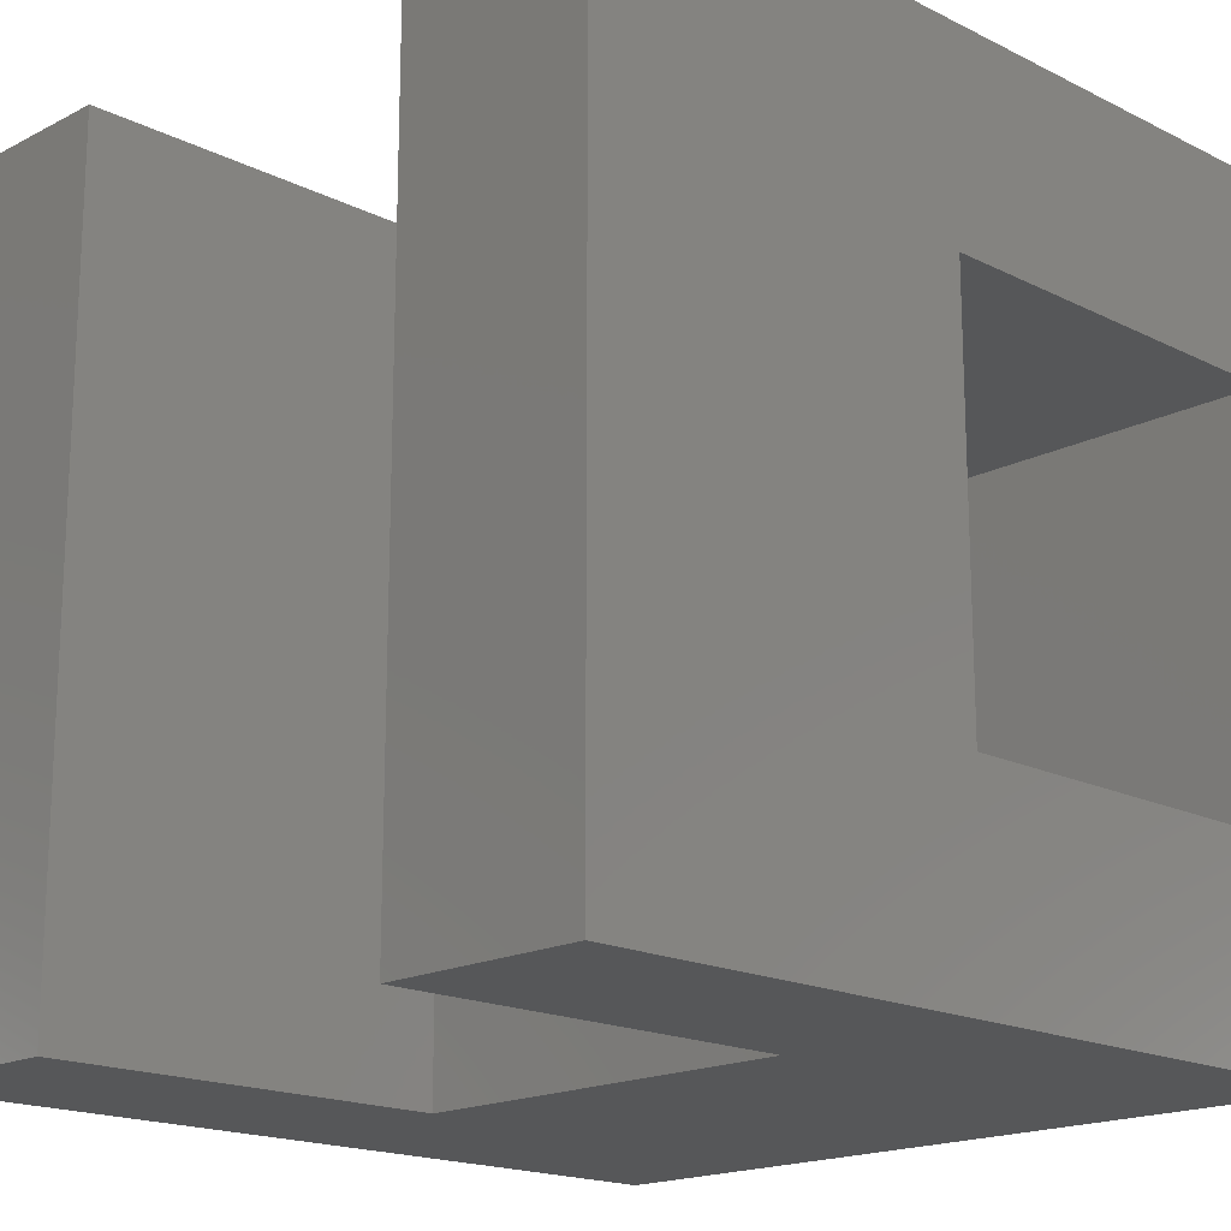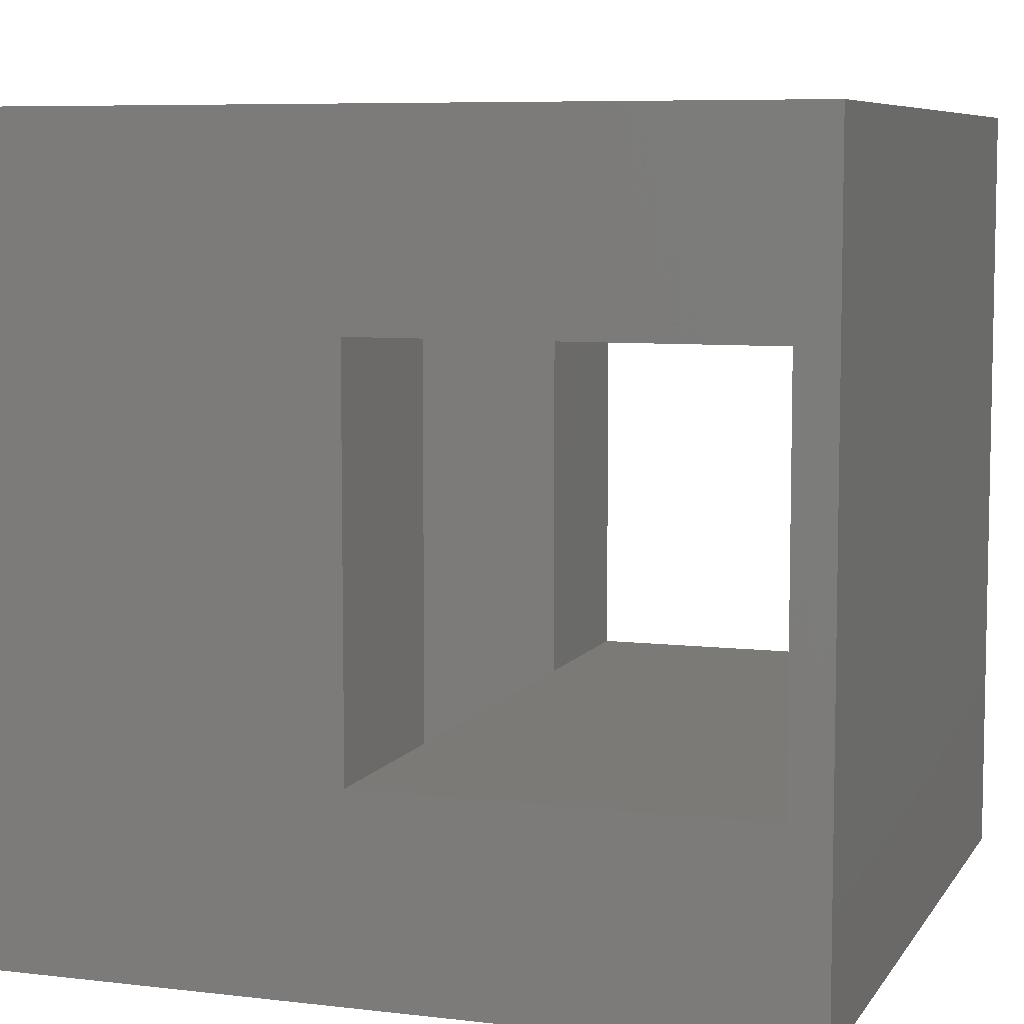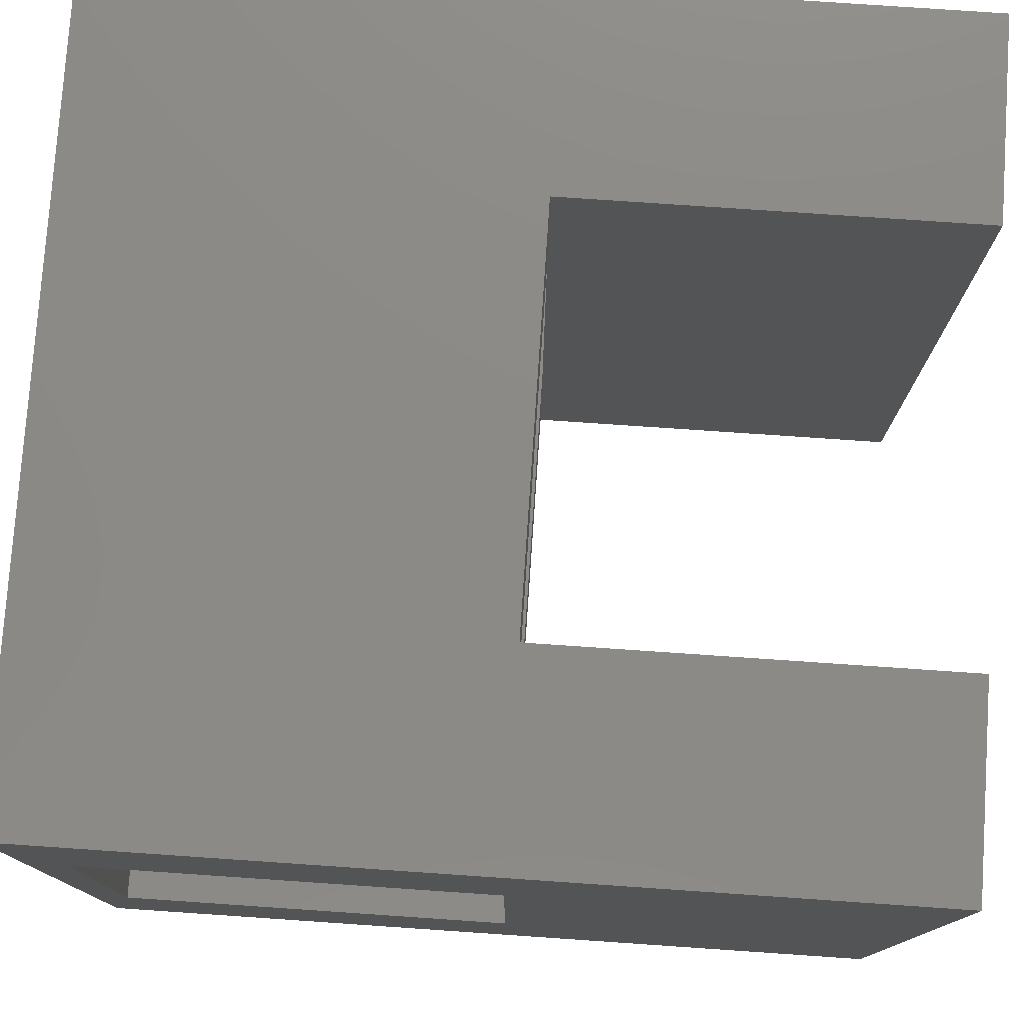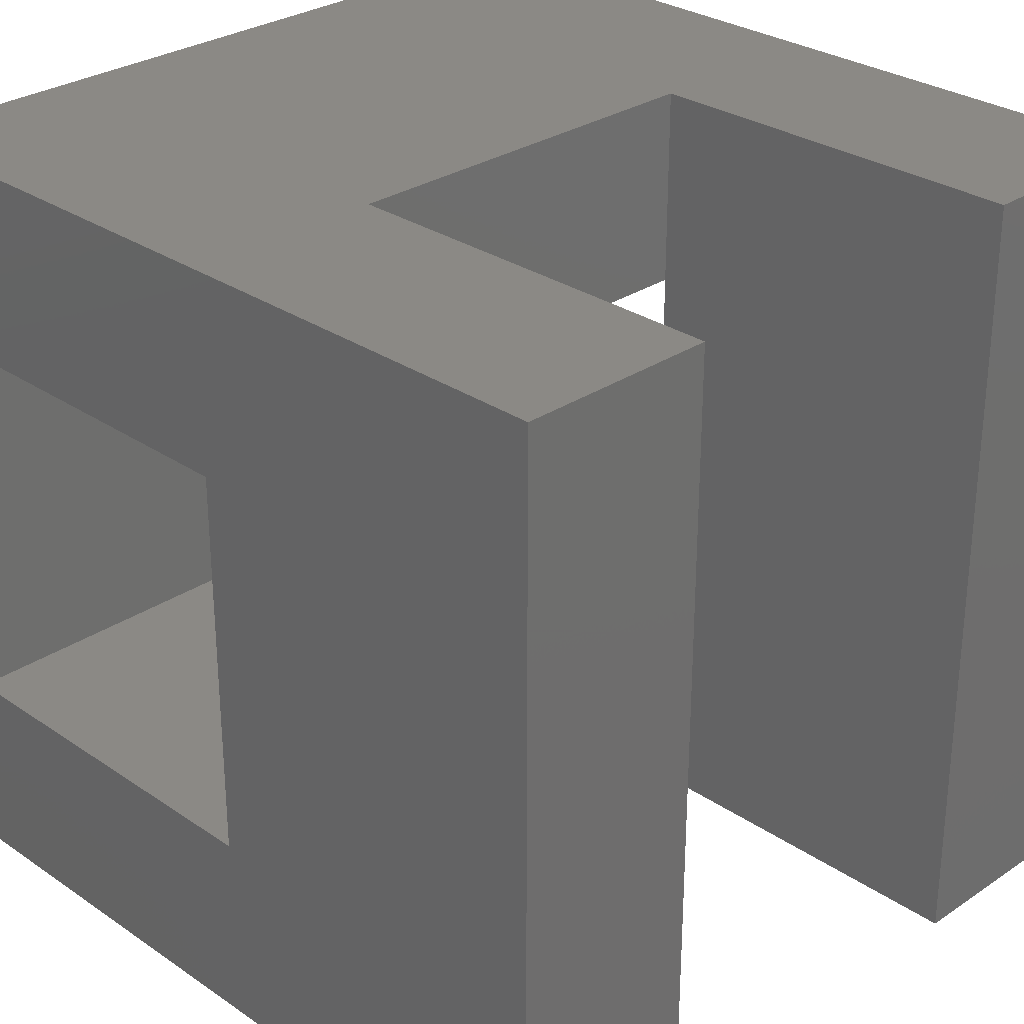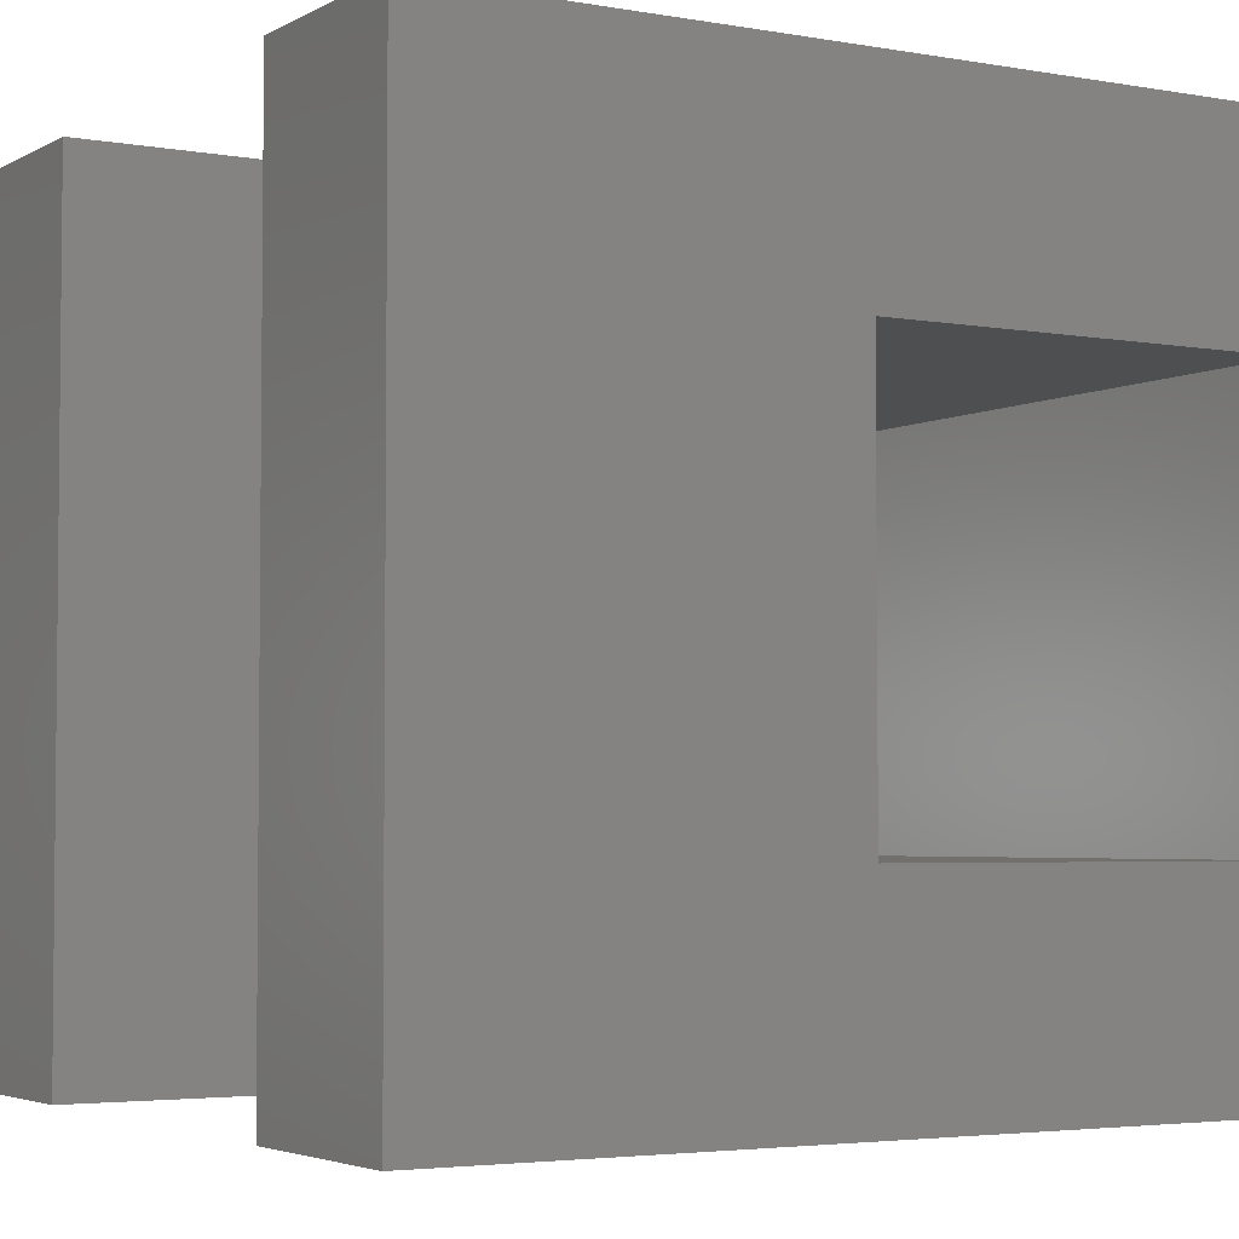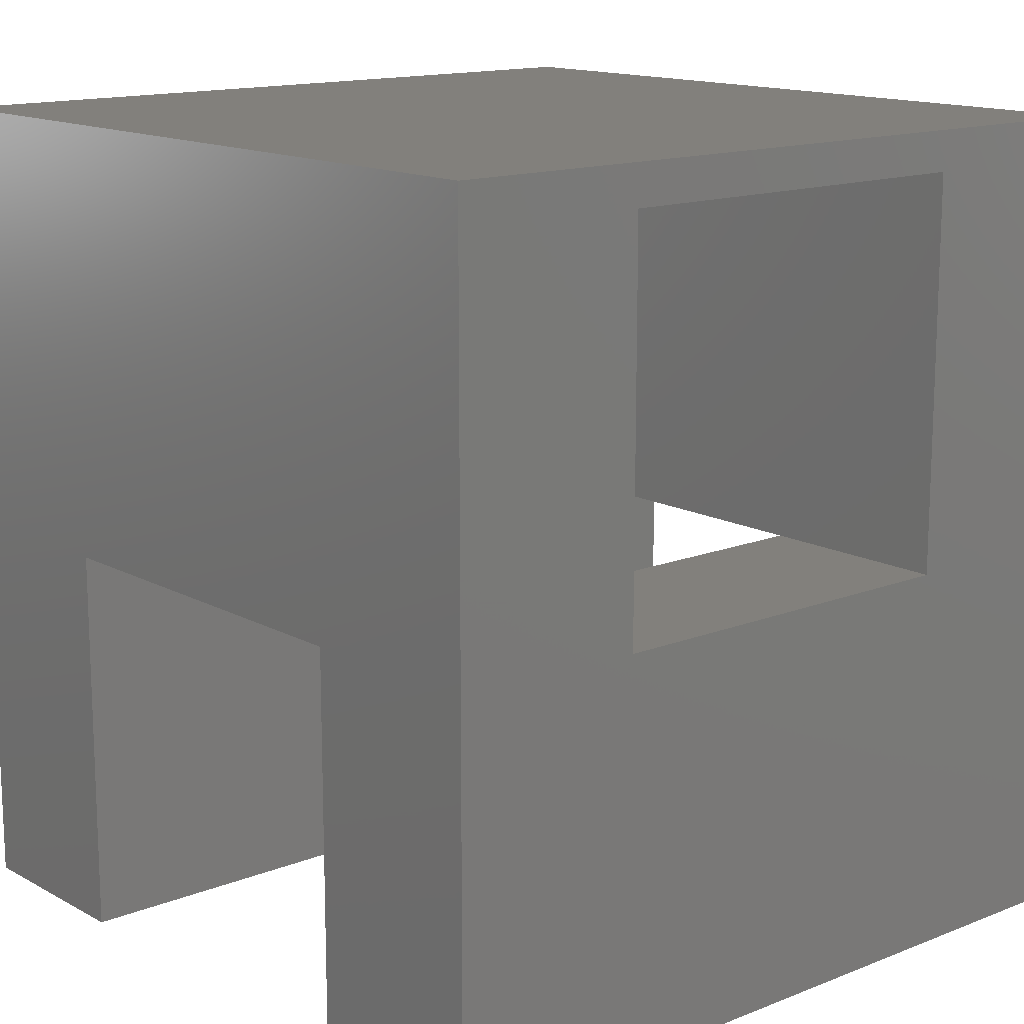
<metadata>
{"format":"stl","ext":"stl","renderer":"f3d","projection":"perspective","resolution":1024,"background":"white","views":[{"elev":-17.6,"azim":-134.5,"up":"+Y"},{"elev":7.2,"azim":-71.1,"up":"+Y"},{"elev":77.7,"azim":93.9,"up":"+Y"},{"elev":29.1,"azim":135.2,"up":"+Y"},{"elev":-3.7,"azim":-120.8,"up":"+Y"},{"elev":14.4,"azim":-130.6,"up":"+Z"}]}
</metadata>
<code>
# stl→obj: 28 verts, 60 faces
v 5 15 10
v 5 20 0
v 5 20 10
v 5 5 10
v 5 0 0
v 5 0 10
v 0 15 10
v 0 5 10
v 15 15 10
v 20 5 10
v 20 15 10
v 15 5 10
v 15 0 10
v 15 20 10
v 15 20 0
v 15 0 0
v 0 0 0
v 0 20 0
v 20 20 0
v 20 0 0
v 0 0 21
v 20 0 21
v 20 20 21
v 0 20 21
v 0 15 20
v 0 5 20
v 20 15 20
v 20 5 20
f 1 2 3
f 4 2 1
f 5 4 6
f 4 5 2
f 7 4 1
f 4 7 8
f 9 10 11
f 10 9 12
f 6 12 13
f 12 6 4
f 1 14 9
f 14 1 3
f 15 9 14
f 15 12 9
f 16 12 15
f 12 16 13
f 17 2 5
f 2 17 18
f 16 19 20
f 19 16 15
f 21 6 22
f 17 6 21
f 6 17 5
f 13 22 6
f 20 13 16
f 13 20 22
f 23 14 24
f 19 14 23
f 14 19 15
f 3 24 14
f 18 3 2
f 3 18 24
f 18 7 24
f 18 8 7
f 21 8 17
f 17 8 18
f 25 24 7
f 26 24 25
f 26 21 24
f 8 21 26
f 26 27 28
f 27 26 25
f 11 23 27
f 23 28 27
f 28 22 10
f 22 28 23
f 23 11 19
f 10 19 11
f 10 20 19
f 20 10 22
f 1 25 7
f 25 1 27
f 9 27 1
f 27 9 11
f 12 28 10
f 28 12 26
f 4 26 12
f 26 4 8
f 24 22 23
f 22 24 21

</code>
